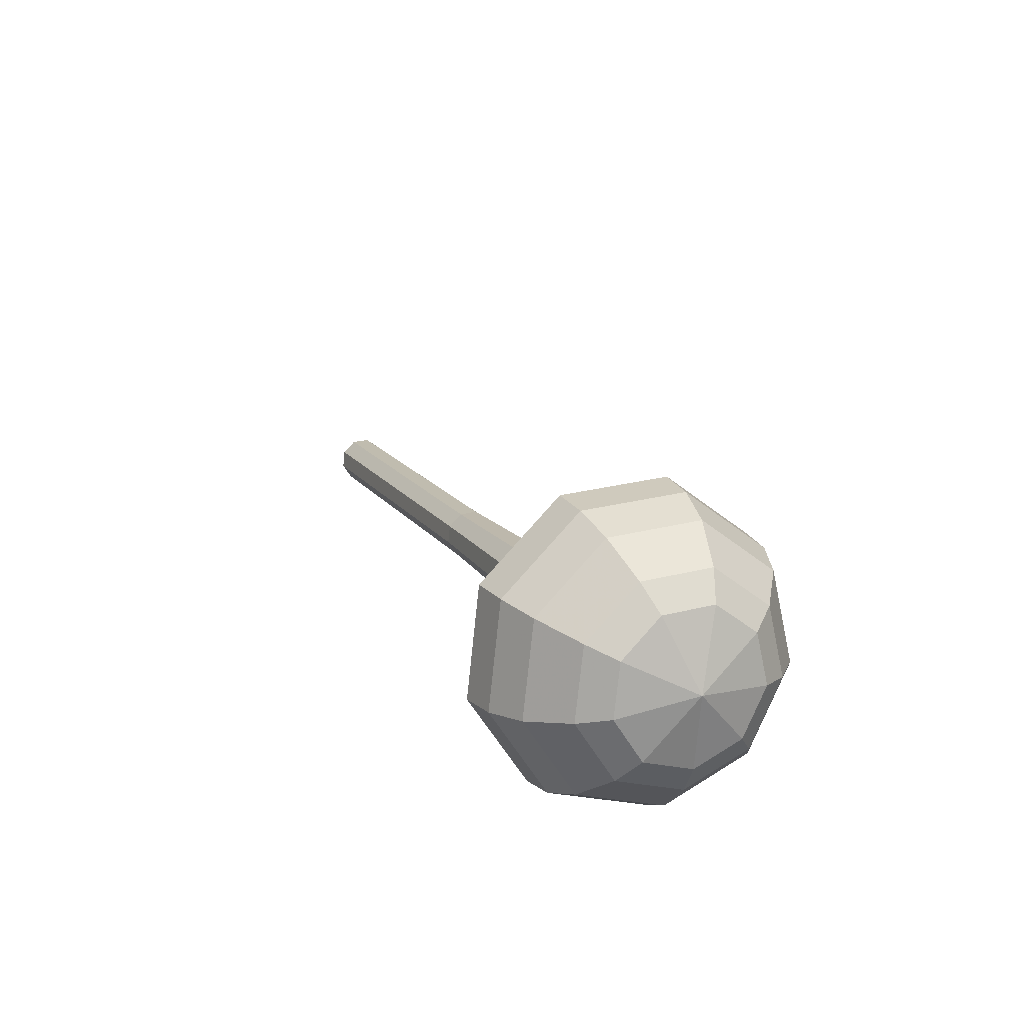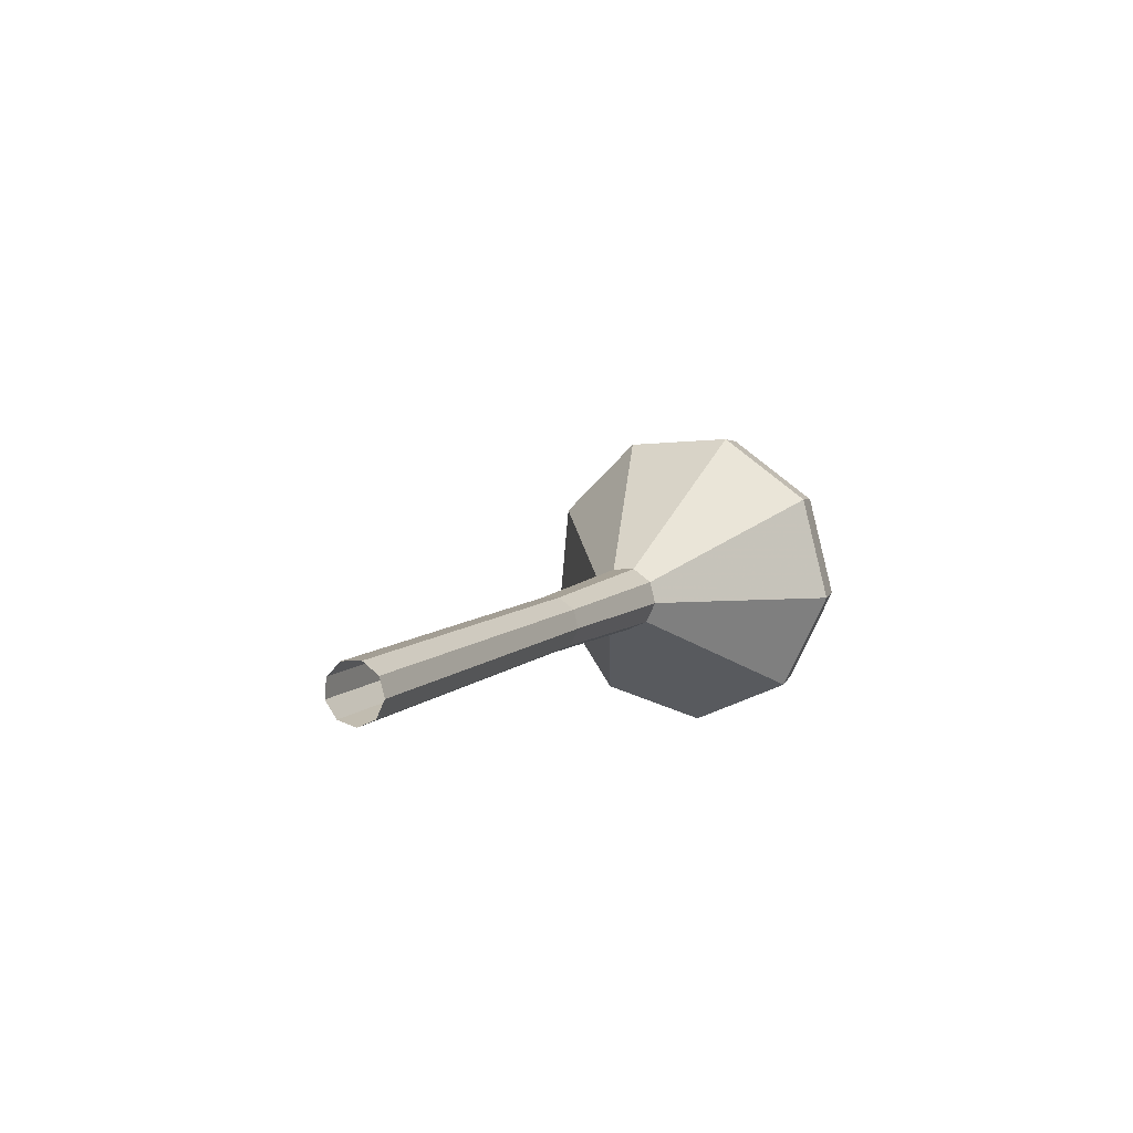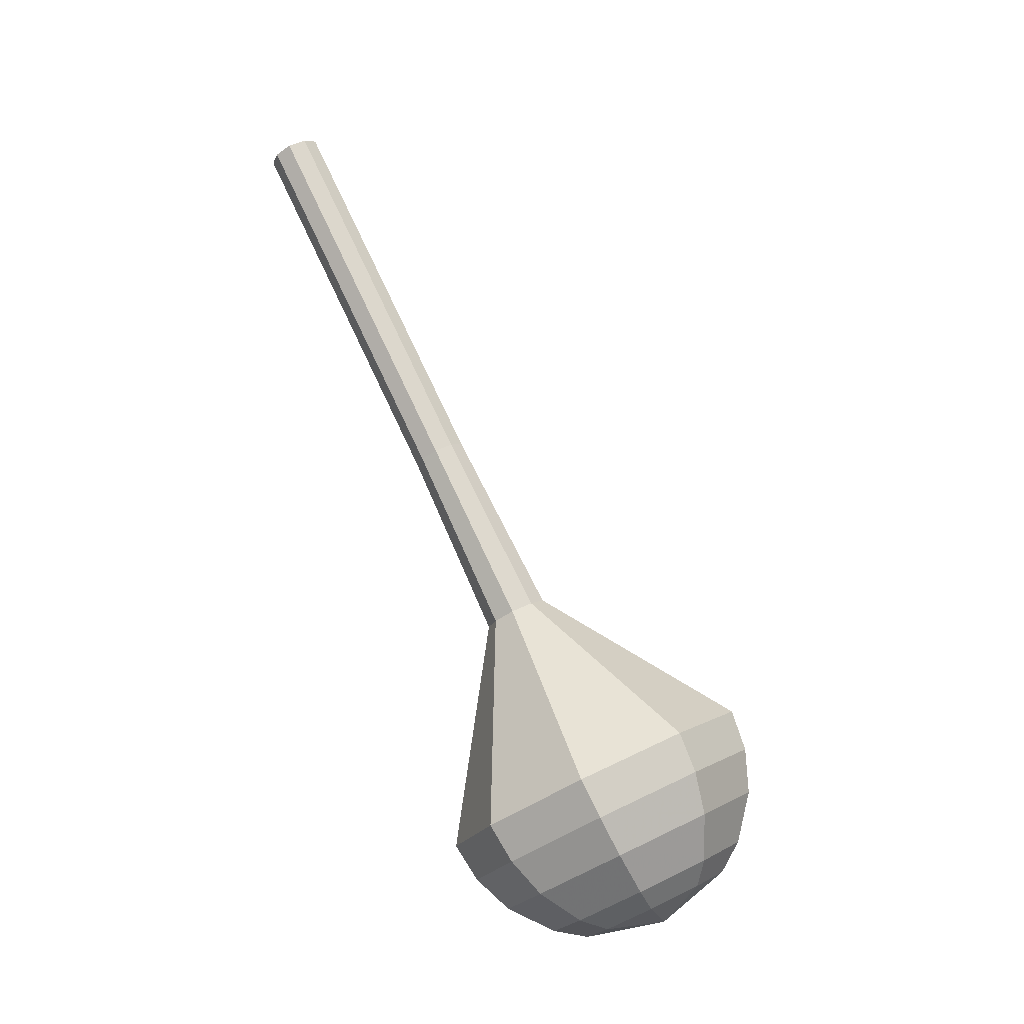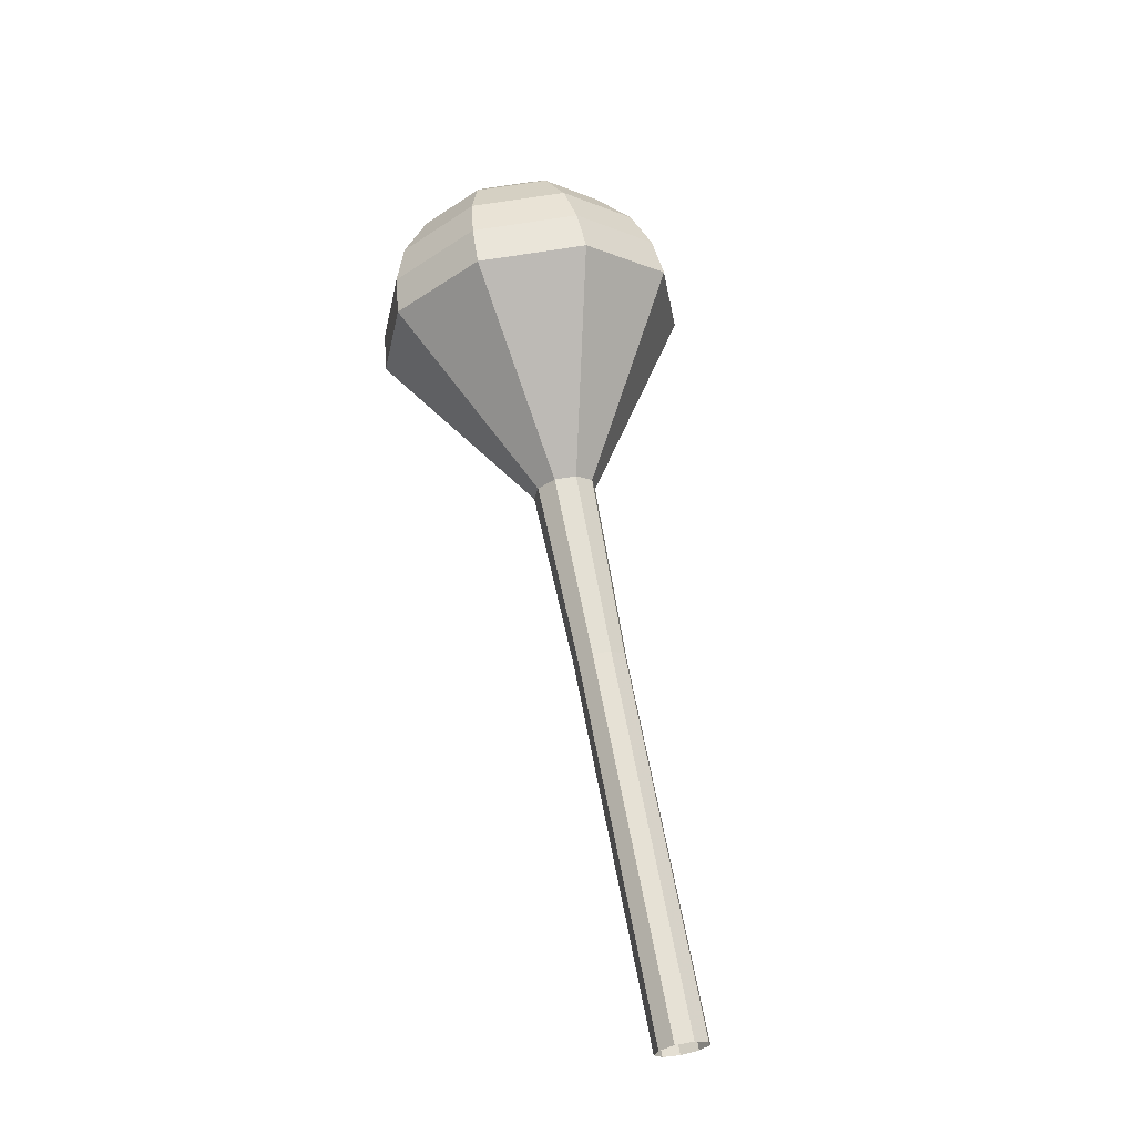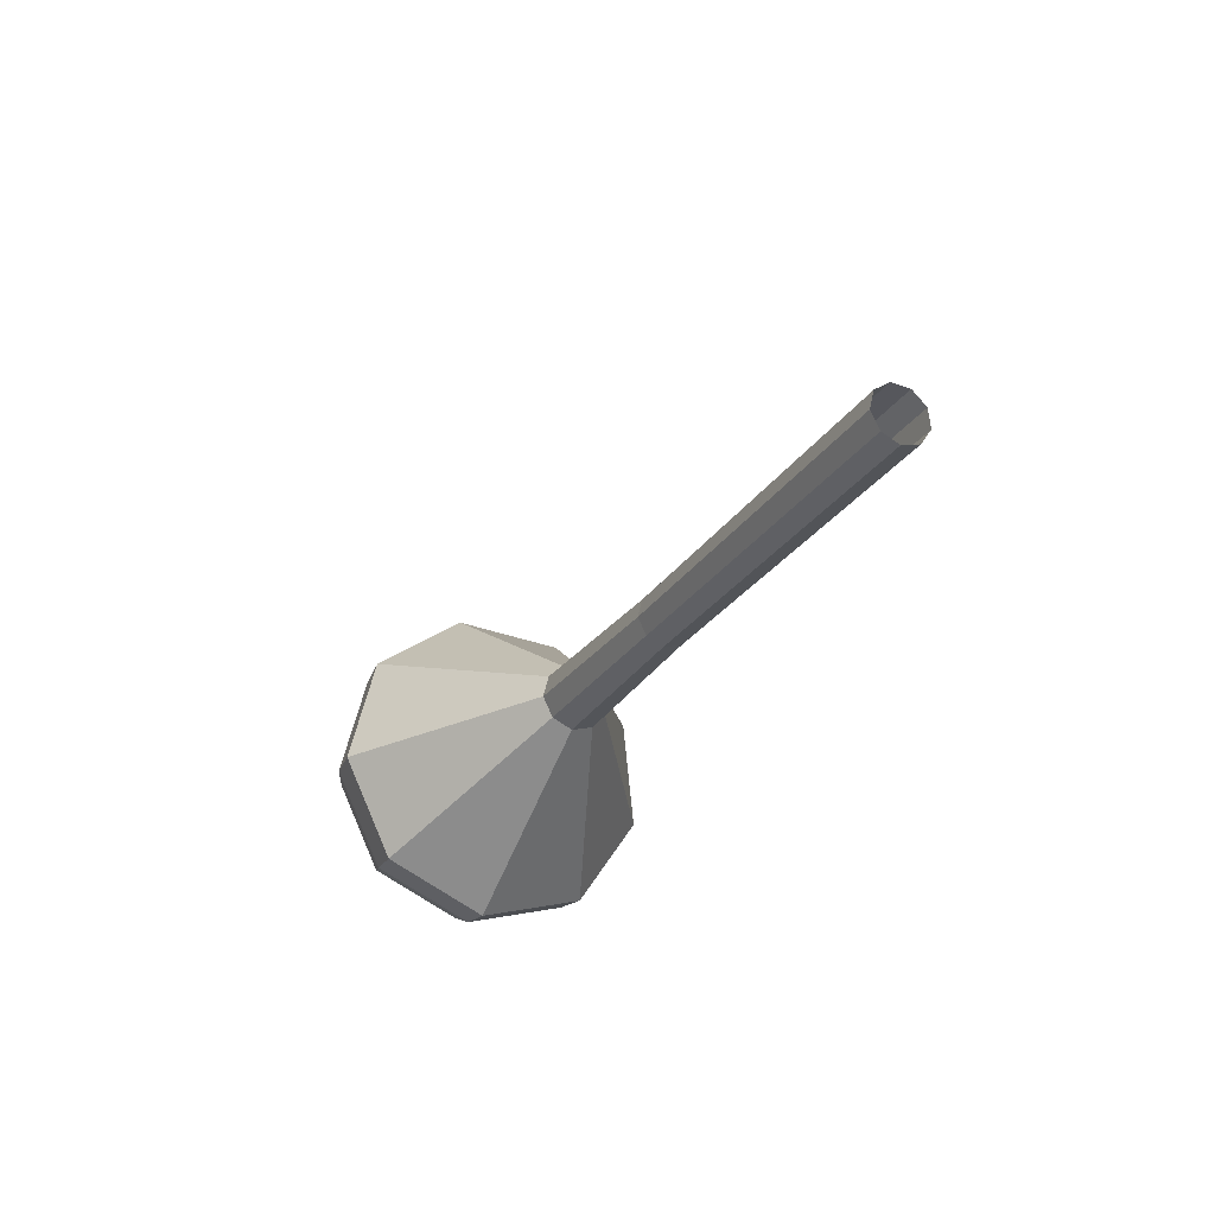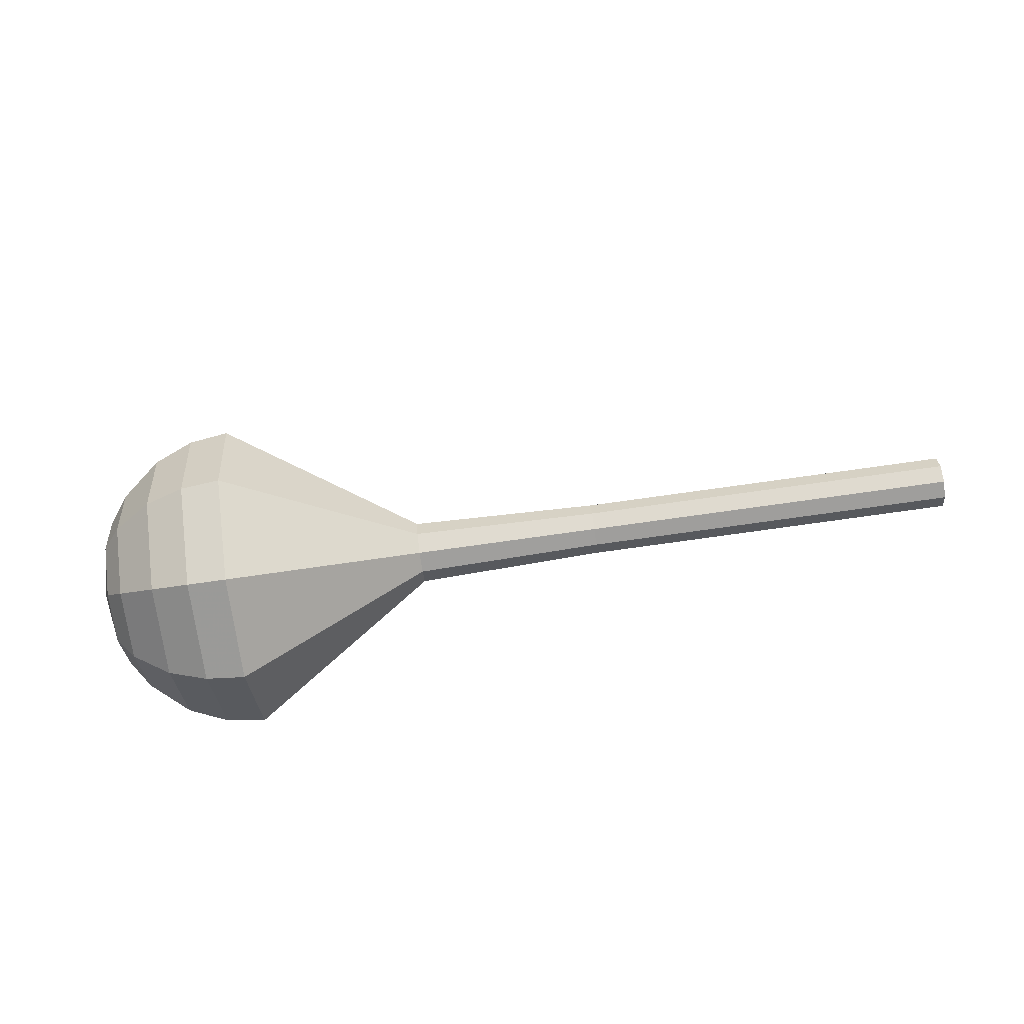
<metadata>
{"format":"obj","ext":"obj","renderer":"f3d","projection":"perspective","resolution":1024,"background":"white","views":[{"elev":25.7,"azim":70.2,"up":"+Y"},{"elev":-3.2,"azim":-63.3,"up":"+Y"},{"elev":74.3,"azim":73.9,"up":"+Z"},{"elev":55.6,"azim":-97.3,"up":"+Y"},{"elev":-36.3,"azim":-112.1,"up":"+Y"},{"elev":-60.5,"azim":-163.7,"up":"+Z"}]}
</metadata>
<code>
g tube1
v 154.8 132.9 182.2
v 154.7 133.2 181.4
v 154.6 133.9 181
v 154.4 134.8 181.1
v 154.4 135.3 181.8
v 154.4 135.3 182.6
v 154.6 134.8 183.3
v 154.7 134 183.4
v 154.8 133.2 183
v 154.8 132.9 182.2
v 159.2 133.7 181.9
v 159.1 133.9 181.1
v 159 134.7 180.7
v 158.9 135.5 180.8
v 158.8 136 181.5
v 158.9 136.1 182.3
v 159 135.5 183
v 159.1 134.7 183.1
v 159.2 134 182.7
v 159.2 133.7 181.9
v 163.7 134.4 181.6
v 163.6 134.7 180.8
v 163.4 135.4 180.4
v 163.3 136.2 180.6
v 163.2 136.8 181.2
v 163.3 136.8 182.1
v 163.4 136.2 182.7
v 163.6 135.4 182.9
v 163.7 134.7 182.4
v 163.7 134.4 181.6
v 168.1 135.1 181.4
v 168 135.4 180.6
v 167.8 136.1 180.1
v 167.7 137 180.3
v 167.7 137.5 180.9
v 167.7 137.5 181.8
v 167.8 137 182.4
v 168 136.1 182.6
v 168.1 135.4 182.2
v 168.1 135.1 181.4
v 172.5 135.8 181.1
v 172.4 136.1 180.3
v 172.3 136.9 179.9
v 172.1 137.7 180
v 172.1 138.2 180.7
v 172.1 138.2 181.5
v 172.3 137.7 182.2
v 172.4 136.9 182.3
v 172.5 136.1 181.9
v 172.5 135.8 181.1
v 181.4 137 180.5
v 181.3 137.4 179.6
v 181.1 138.3 179.1
v 180.9 139.3 179.2
v 180.9 139.9 180
v 181 139.9 181.1
v 181.1 139.3 181.9
v 181.3 138.3 182
v 181.4 137.4 181.5
v 181.4 137 180.5
v 191.2 132.6 180
v 190.6 134.3 175.2
v 189.8 138.6 172.6
v 189 143.6 173.5
v 188.7 146.9 177.4
v 189 147 182.6
v 189.8 143.8 186.5
v 190.7 138.8 187.4
v 191.2 134.4 184.8
v 191.2 132.6 180
v 193 133.1 179.9
v 192.5 134.8 175.2
v 191.6 139 172.7
v 190.9 143.8 173.6
v 190.6 147 177.4
v 190.9 147.1 182.4
v 191.6 143.9 186.2
v 192.5 139.1 187
v 193 134.9 184.5
v 193 133.1 179.9
v 194.8 134.2 179.8
v 194.3 135.7 175.6
v 193.5 139.4 173.4
v 192.8 143.8 174.2
v 192.6 146.6 177.6
v 192.8 146.7 182
v 193.5 143.9 185.4
v 194.3 139.6 186.2
v 194.8 135.7 183.9
v 194.8 134.2 179.8
v 196.3 136 179.7
v 196 137.1 176.5
v 195.4 140 174.8
v 194.9 143.3 175.4
v 194.7 145.5 178
v 194.9 145.5 181.4
v 195.4 143.4 183.9
v 196 140.1 184.5
v 196.3 137.2 182.8
v 196.3 136 179.7
v 197.1 137.5 179.6
v 196.8 138.3 177.3
v 196.4 140.4 176
v 196 142.8 176.5
v 195.8 144.4 178.4
v 196 144.4 180.8
v 196.4 142.9 182.7
v 196.8 140.5 183.2
v 197.1 138.3 181.9
v 197.1 137.5 179.6
v 197.4 141.2 179.5
v 197.4 141.2 179.5
v 197.4 141.2 179.5
v 197.4 141.2 179.5
v 197.4 141.2 179.5
v 197.4 141.2 179.5
v 197.4 141.2 179.5
v 197.4 141.2 179.5
v 197.4 141.2 179.5
v 197.4 141.2 179.5
f 1 2 12
f 12 11 1
f 2 3 13
f 13 12 2
f 3 4 14
f 14 13 3
f 4 5 15
f 15 14 4
f 5 6 16
f 16 15 5
f 6 7 17
f 17 16 6
f 7 8 18
f 18 17 7
f 8 9 19
f 19 18 8
f 9 10 20
f 20 19 9
f 11 12 22
f 22 21 11
f 12 13 23
f 23 22 12
f 13 14 24
f 24 23 13
f 14 15 25
f 25 24 14
f 15 16 26
f 26 25 15
f 16 17 27
f 27 26 16
f 17 18 28
f 28 27 17
f 18 19 29
f 29 28 18
f 19 20 30
f 30 29 19
f 21 22 32
f 32 31 21
f 22 23 33
f 33 32 22
f 23 24 34
f 34 33 23
f 24 25 35
f 35 34 24
f 25 26 36
f 36 35 25
f 26 27 37
f 37 36 26
f 27 28 38
f 38 37 27
f 28 29 39
f 39 38 28
f 29 30 40
f 40 39 29
f 31 32 42
f 42 41 31
f 32 33 43
f 43 42 32
f 33 34 44
f 44 43 33
f 34 35 45
f 45 44 34
f 35 36 46
f 46 45 35
f 36 37 47
f 47 46 36
f 37 38 48
f 48 47 37
f 38 39 49
f 49 48 38
f 39 40 50
f 50 49 39
f 41 42 52
f 52 51 41
f 42 43 53
f 53 52 42
f 43 44 54
f 54 53 43
f 44 45 55
f 55 54 44
f 45 46 56
f 56 55 45
f 46 47 57
f 57 56 46
f 47 48 58
f 58 57 47
f 48 49 59
f 59 58 48
f 49 50 60
f 60 59 49
f 51 52 62
f 62 61 51
f 52 53 63
f 63 62 52
f 53 54 64
f 64 63 53
f 54 55 65
f 65 64 54
f 55 56 66
f 66 65 55
f 56 57 67
f 67 66 56
f 57 58 68
f 68 67 57
f 58 59 69
f 69 68 58
f 59 60 70
f 70 69 59
f 61 62 72
f 72 71 61
f 62 63 73
f 73 72 62
f 63 64 74
f 74 73 63
f 64 65 75
f 75 74 64
f 65 66 76
f 76 75 65
f 66 67 77
f 77 76 66
f 67 68 78
f 78 77 67
f 68 69 79
f 79 78 68
f 69 70 80
f 80 79 69
f 71 72 82
f 82 81 71
f 72 73 83
f 83 82 72
f 73 74 84
f 84 83 73
f 74 75 85
f 85 84 74
f 75 76 86
f 86 85 75
f 76 77 87
f 87 86 76
f 77 78 88
f 88 87 77
f 78 79 89
f 89 88 78
f 79 80 90
f 90 89 79
f 81 82 92
f 92 91 81
f 82 83 93
f 93 92 82
f 83 84 94
f 94 93 83
f 84 85 95
f 95 94 84
f 85 86 96
f 96 95 85
f 86 87 97
f 97 96 86
f 87 88 98
f 98 97 87
f 88 89 99
f 99 98 88
f 89 90 100
f 100 99 89
f 91 92 102
f 102 101 91
f 92 93 103
f 103 102 92
f 93 94 104
f 104 103 93
f 94 95 105
f 105 104 94
f 95 96 106
f 106 105 95
f 96 97 107
f 107 106 96
f 97 98 108
f 108 107 97
f 98 99 109
f 109 108 98
f 99 100 110
f 110 109 99
f 101 102 112
f 112 111 101
f 102 103 113
f 113 112 102
f 103 104 114
f 114 113 103
f 104 105 115
f 115 114 104
f 105 106 116
f 116 115 105
f 106 107 117
f 117 116 106
f 107 108 118
f 118 117 107
f 108 109 119
f 119 118 108
f 109 110 120
f 120 119 109
g

</code>
